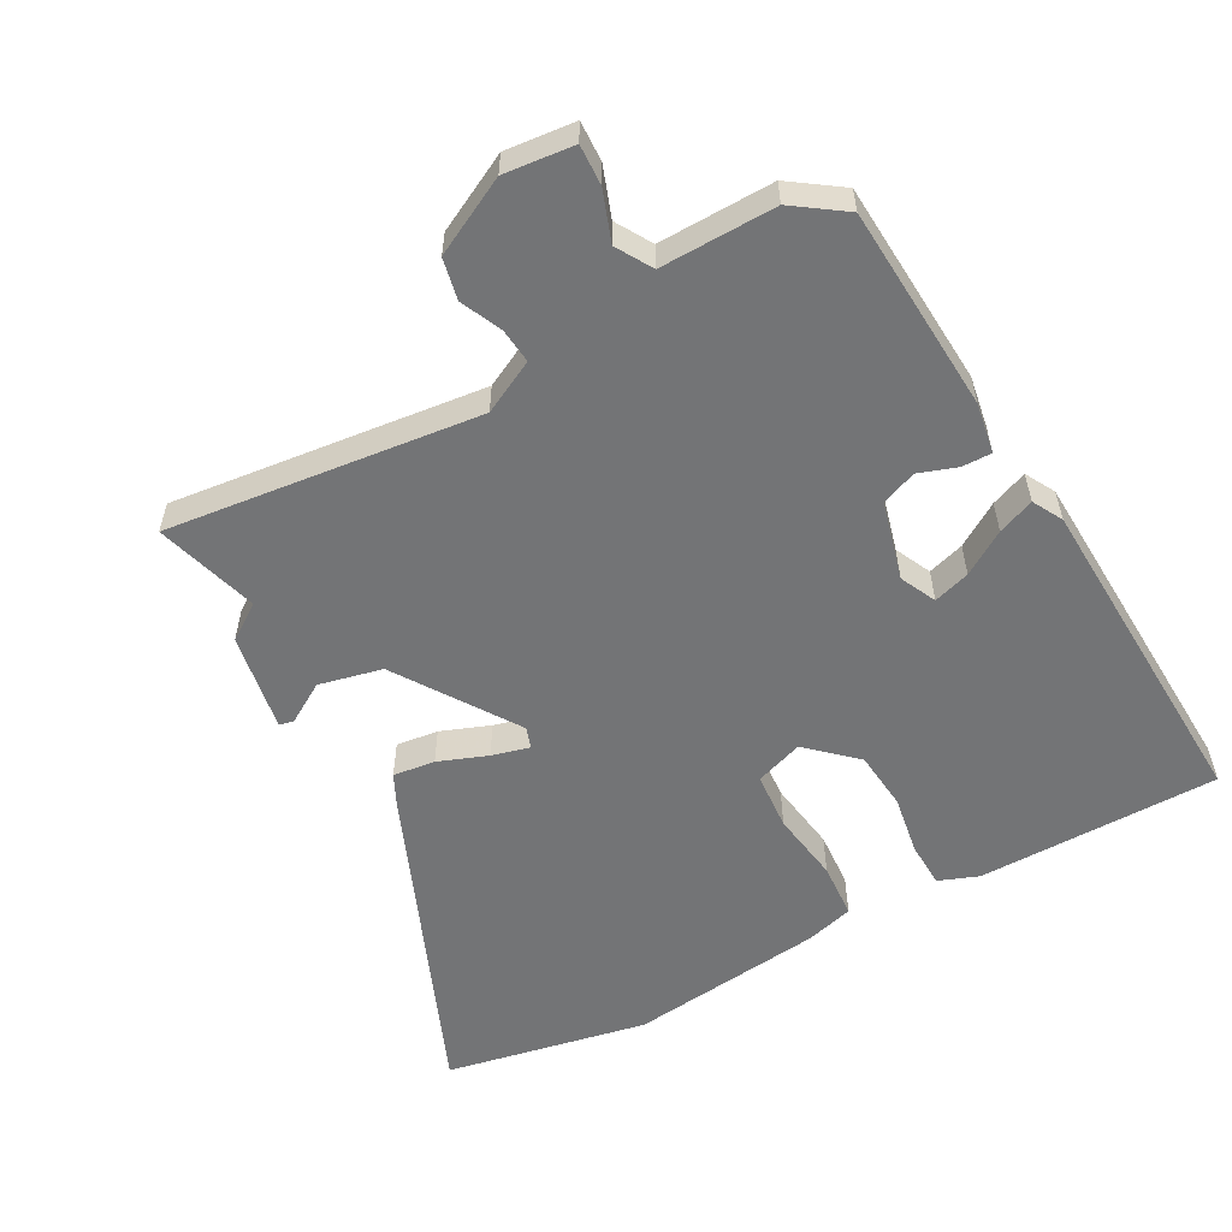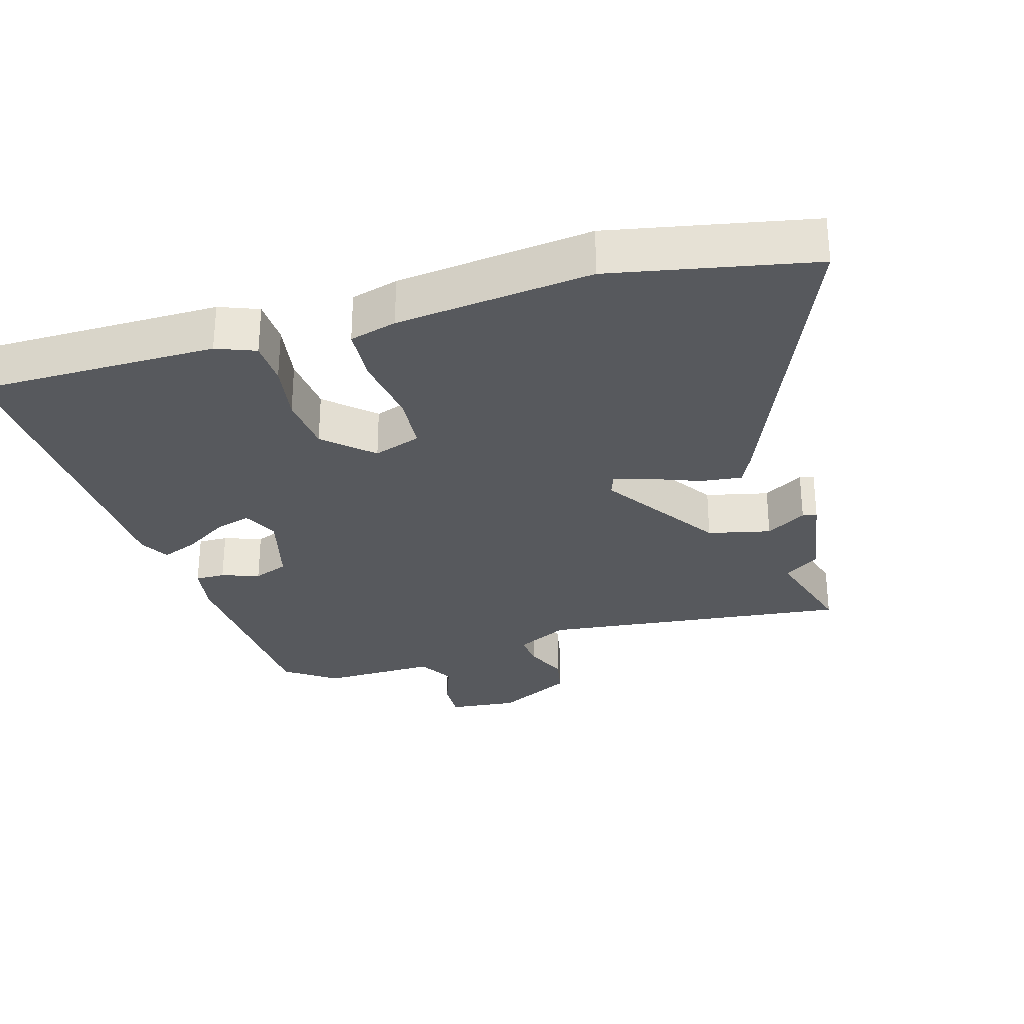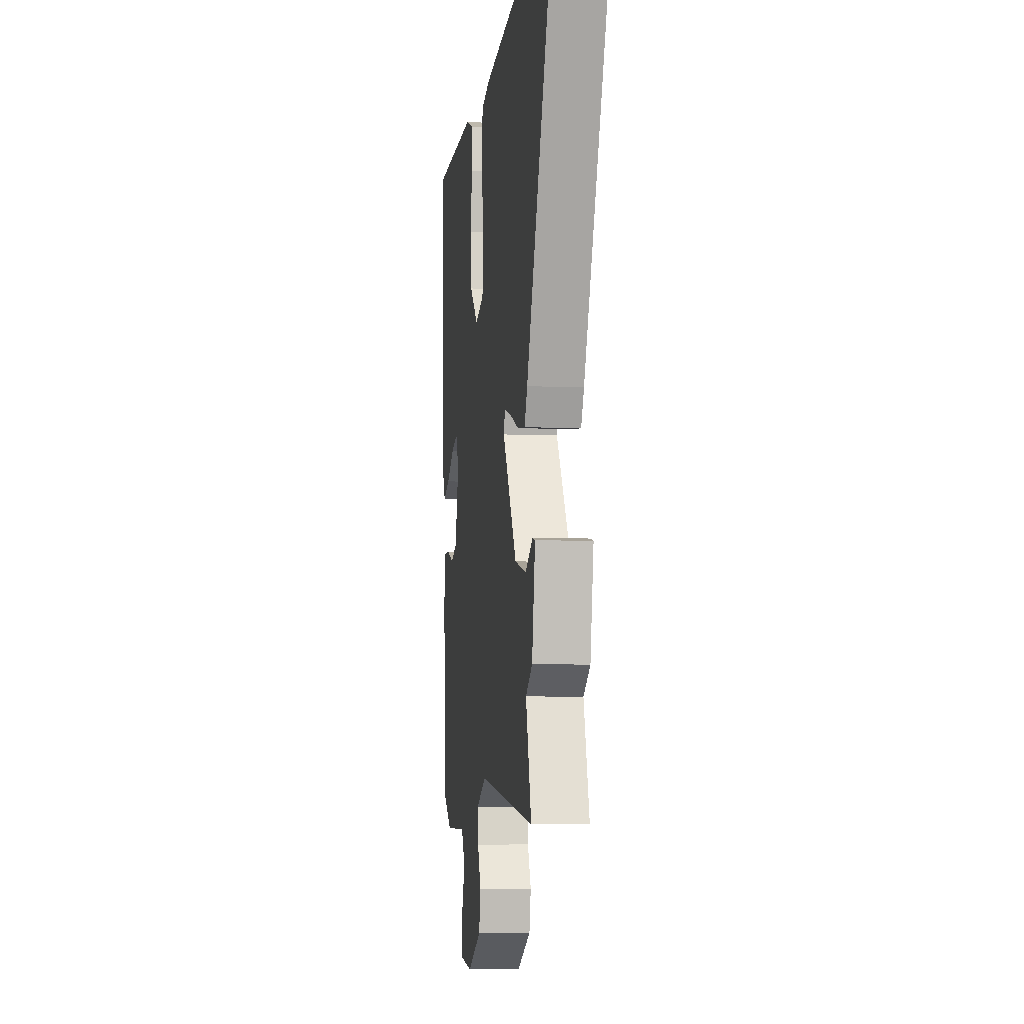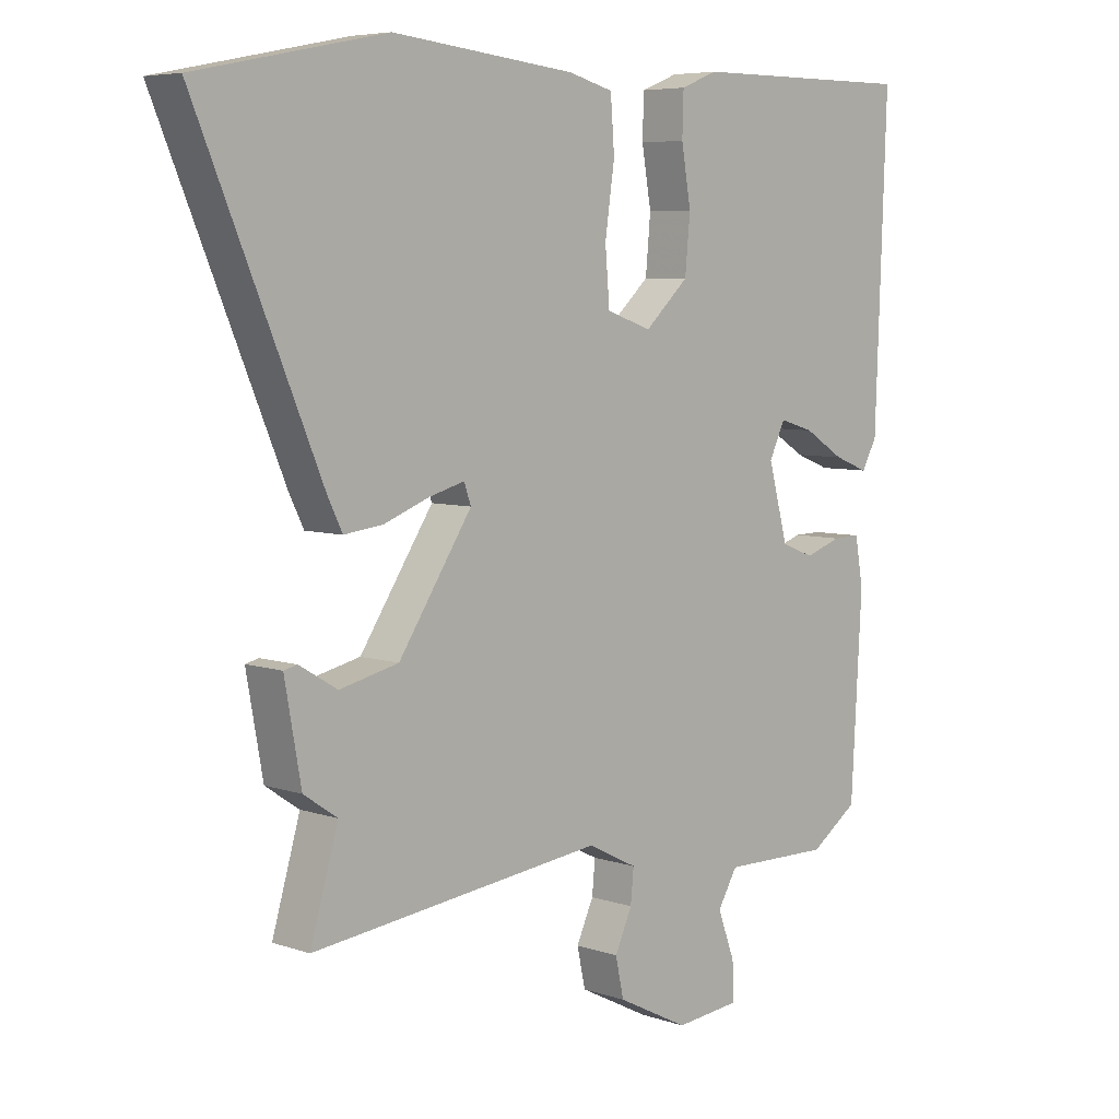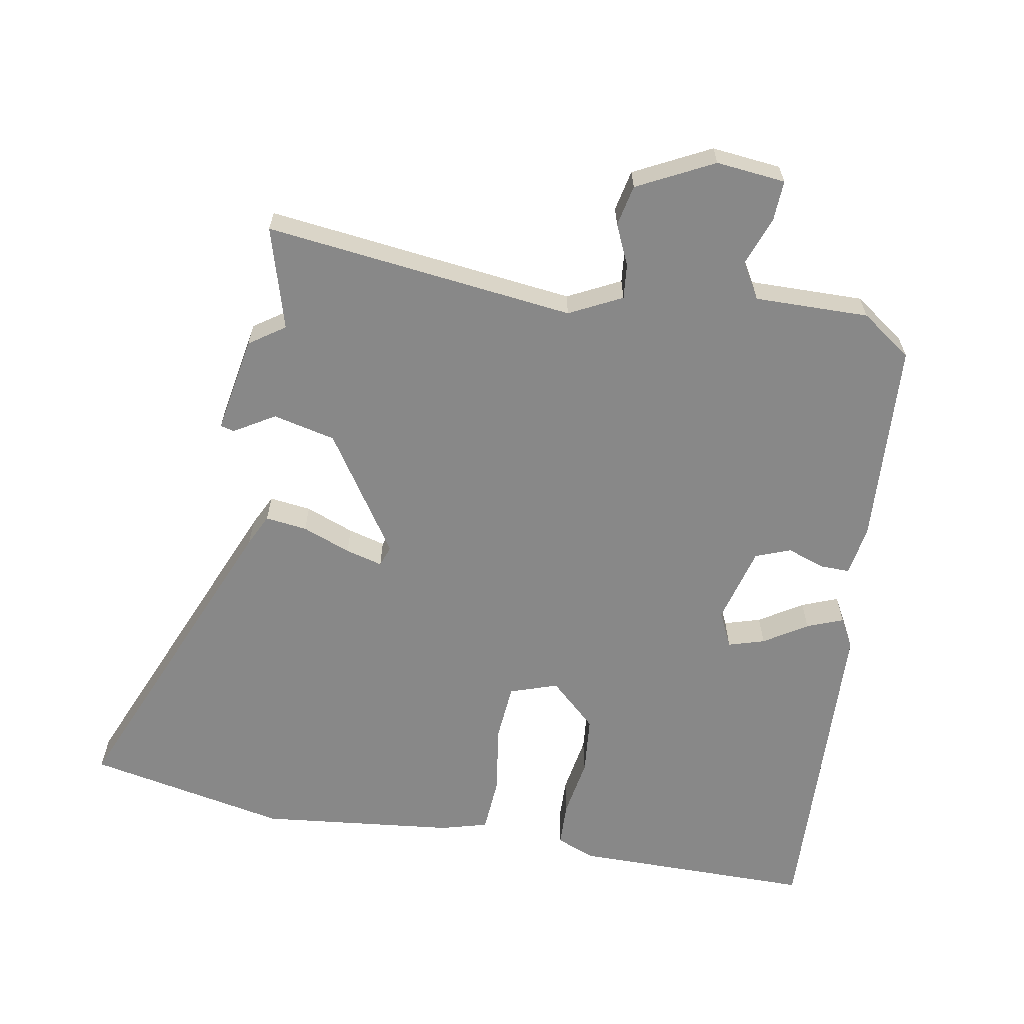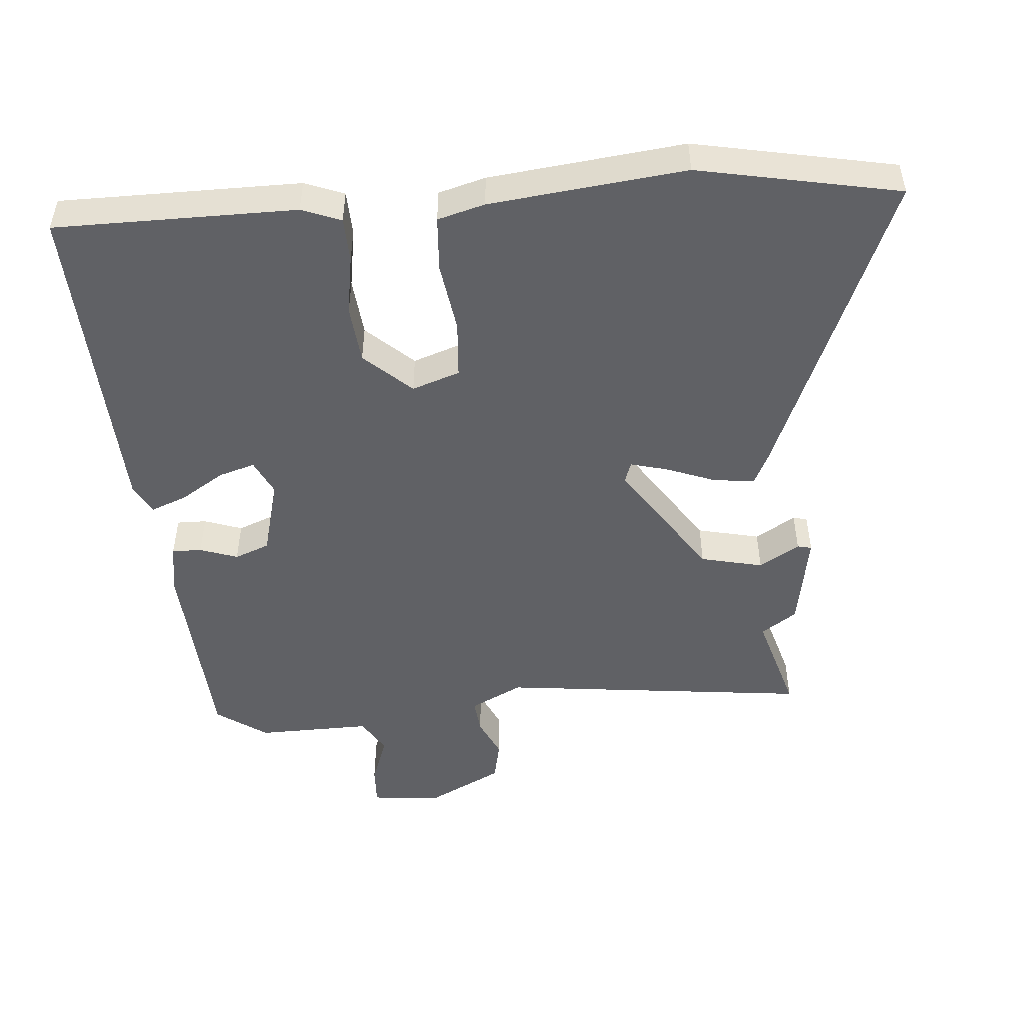
<metadata>
{"format":"obj","ext":"obj","renderer":"f3d","projection":"perspective","resolution":1024,"background":"white","views":[{"elev":-56.2,"azim":-150.9,"up":"+Y"},{"elev":-29.5,"azim":16.7,"up":"+Y"},{"elev":-6.5,"azim":82.5,"up":"+Z"},{"elev":6.2,"azim":135.3,"up":"+Z"},{"elev":-62.9,"azim":170.1,"up":"+Y"},{"elev":-49.1,"azim":5.0,"up":"+Y"}]}
</metadata>
<code>
v -0.474 0.07 -0.493
v -0.491 0.07 -0.187
v -0.478 0.07 -0.113
v -0.434 0.07 -0.114
v -0.378 0.07 -0.134
v -0.326 0.07 -0.114
v -0.295 0.07 0.001
v -0.32 0.07 0.054
v -0.374 0.07 0.038
v -0.438 0.07 -0.002
v -0.492 0.07 -0.023
v -0.516 0.07 0.021
v -0.534 0.07 0.51
v -0.177 0.07 0.509
v -0.119 0.07 0.486
v -0.117 0.07 0.419
v -0.132 0.07 0.331
v -0.124 0.07 0.244
v -0.055 0.07 0.18
v 0.016 0.07 0.204
v 0.023 0.07 0.289
v 0.008 0.07 0.394
v 0.014 0.07 0.476
v 0.084 0.07 0.495
v 0.374 0.07 0.526
v 0.672 0.07 0.465
v 0.476 0.07 0
v 0.453 0.07 -0.047
v 0.391 0.07 -0.039
v 0.319 0.07 -0.011
v 0.264 0.07 0.004
v 0.253 0.07 -0.027
v 0.369 0.07 -0.204
v 0.462 0.07 -0.226
v 0.522 0.07 -0.19
v 0.543 0.07 -0.195
v 0.517 0.07 -0.34
v 0.464 0.07 -0.376
v 0.508 0.07 -0.528
v 0.047 0.07 -0.472
v -0.031 0.07 -0.511
v -0.026 0.07 -0.563
v 0.001 0.07 -0.623
v -0.012 0.07 -0.684
v -0.125 0.07 -0.741
v -0.228 0.07 -0.73
v -0.225 0.07 -0.67
v -0.198 0.07 -0.597
v -0.229 0.07 -0.544
v -0.399 0.07 -0.546
v -0.474 0 -0.493
v -0.491 0 -0.187
v -0.478 0 -0.113
v -0.434 0 -0.114
v -0.378 0 -0.134
v -0.326 0 -0.114
v -0.295 0 0.001
v -0.32 0 0.054
v -0.374 0 0.038
v -0.438 0 -0.002
v -0.492 0 -0.023
v -0.516 0 0.021
v -0.534 0 0.51
v -0.177 0 0.509
v -0.119 0 0.486
v -0.117 0 0.419
v -0.132 0 0.331
v -0.124 0 0.244
v -0.055 0 0.18
v 0.016 0 0.204
v 0.023 0 0.289
v 0.008 0 0.394
v 0.014 0 0.476
v 0.084 0 0.495
v 0.374 0 0.526
v 0.672 0 0.465
v 0.476 0 0
v 0.453 0 -0.047
v 0.391 0 -0.039
v 0.319 0 -0.011
v 0.264 0 0.004
v 0.253 0 -0.027
v 0.369 0 -0.204
v 0.462 0 -0.226
v 0.522 0 -0.19
v 0.543 0 -0.195
v 0.517 0 -0.34
v 0.464 0 -0.376
v 0.508 0 -0.528
v 0.047 0 -0.472
v -0.031 0 -0.511
v -0.026 0 -0.563
v 0.001 0 -0.623
v -0.012 0 -0.684
v -0.125 0 -0.741
v -0.228 0 -0.73
v -0.225 0 -0.67
v -0.198 0 -0.597
v -0.229 0 -0.544
v -0.399 0 -0.546
f 49 50 1 2
f 45 46 47 48
f 43 44 45 48
f 42 43 48 49
f 41 42 49 2
f 38 39 40
f 36 37 38 40
f 34 35 36
f 34 36 40 41
f 27 28 29 30
f 27 30 31
f 26 27 31
f 25 26 31
f 24 25 31 32
f 21 22 23 24
f 20 21 24 32
f 14 15 16 17
f 14 17 18
f 13 14 18
f 12 13 18 19
f 9 10 11 12
f 8 9 12 19
f 2 3 4 5
f 2 5 6
f 33 34 41 2
f 7 8 19 20
f 6 7 20 32
f 2 6 32 33
f 52 51 100 99
f 98 97 96 95
f 98 95 94 93
f 99 98 93 92
f 52 99 92 91
f 90 89 88
f 90 88 87 86
f 86 85 84
f 91 90 86 84
f 80 79 78 77
f 81 80 77
f 81 77 76
f 81 76 75
f 82 81 75 74
f 74 73 72 71
f 82 74 71 70
f 67 66 65 64
f 68 67 64
f 68 64 63
f 69 68 63 62
f 62 61 60 59
f 69 62 59 58
f 55 54 53 52
f 56 55 52
f 52 91 84 83
f 70 69 58 57
f 82 70 57 56
f 83 82 56 52
f 1 51 52 2
f 2 52 53 3
f 3 53 54 4
f 4 54 55 5
f 5 55 56 6
f 6 56 57 7
f 7 57 58 8
f 8 58 59 9
f 9 59 60 10
f 10 60 61 11
f 11 61 62 12
f 12 62 63 13
f 13 63 64 14
f 14 64 65 15
f 15 65 66 16
f 16 66 67 17
f 17 67 68 18
f 18 68 69 19
f 19 69 70 20
f 20 70 71 21
f 21 71 72 22
f 22 72 73 23
f 23 73 74 24
f 24 74 75 25
f 25 75 76 26
f 26 76 77 27
f 27 77 78 28
f 28 78 79 29
f 29 79 80 30
f 30 80 81 31
f 31 81 82 32
f 32 82 83 33
f 33 83 84 34
f 34 84 85 35
f 35 85 86 36
f 36 86 87 37
f 37 87 88 38
f 38 88 89 39
f 39 89 90 40
f 40 90 91 41
f 41 91 92 42
f 42 92 93 43
f 43 93 94 44
f 44 94 95 45
f 45 95 96 46
f 46 96 97 47
f 47 97 98 48
f 48 98 99 49
f 49 99 100 50
f 50 100 51 1

</code>
